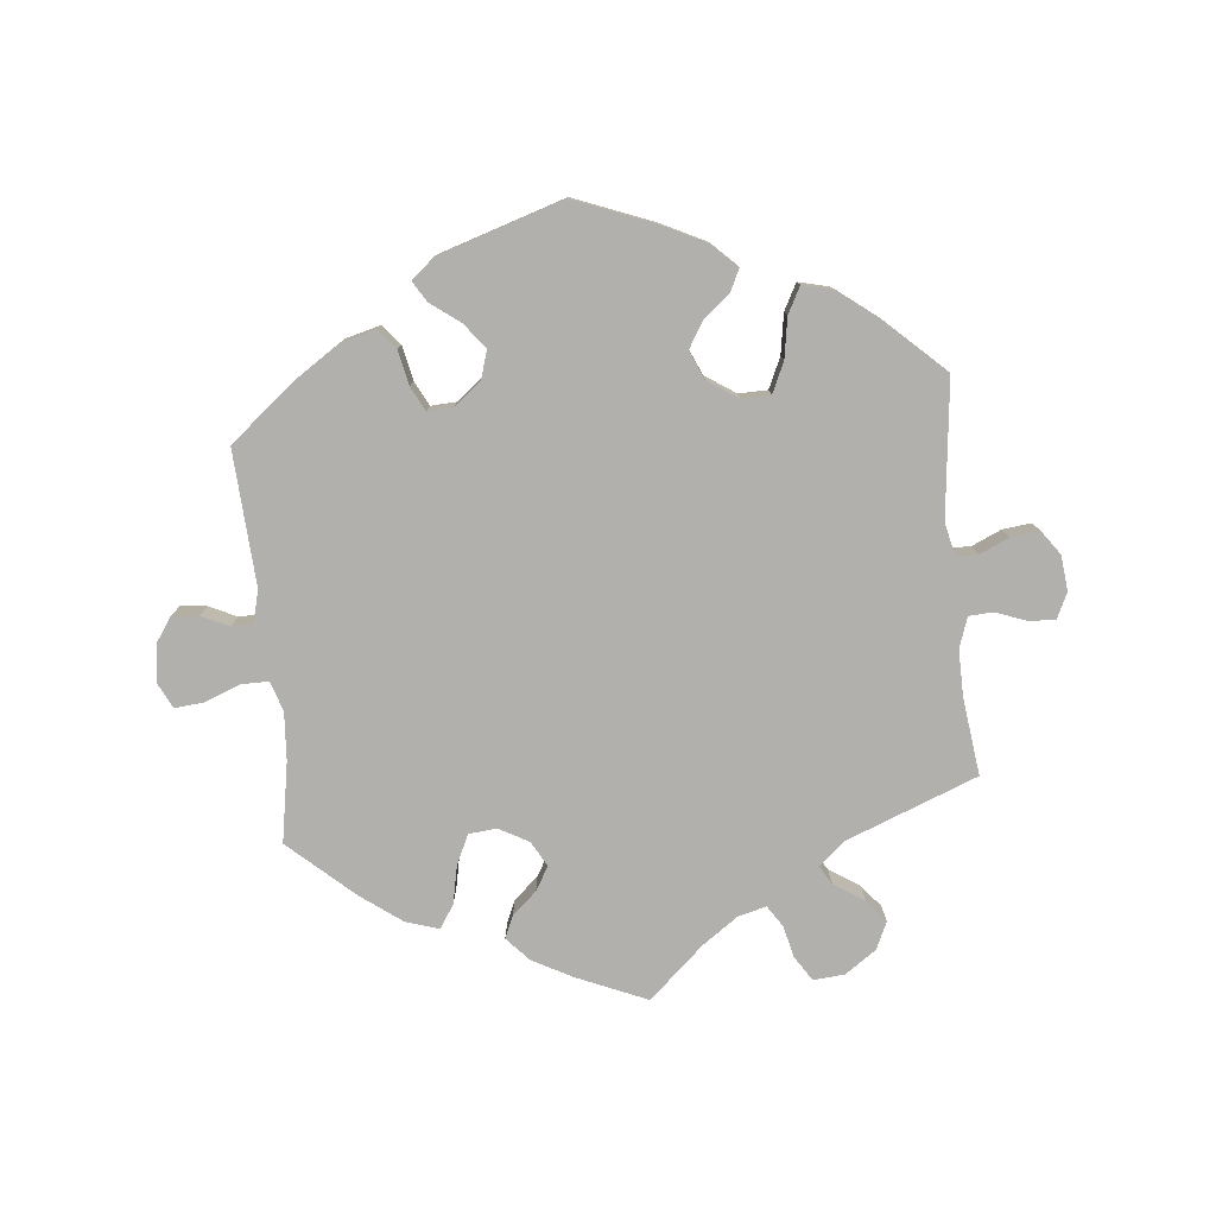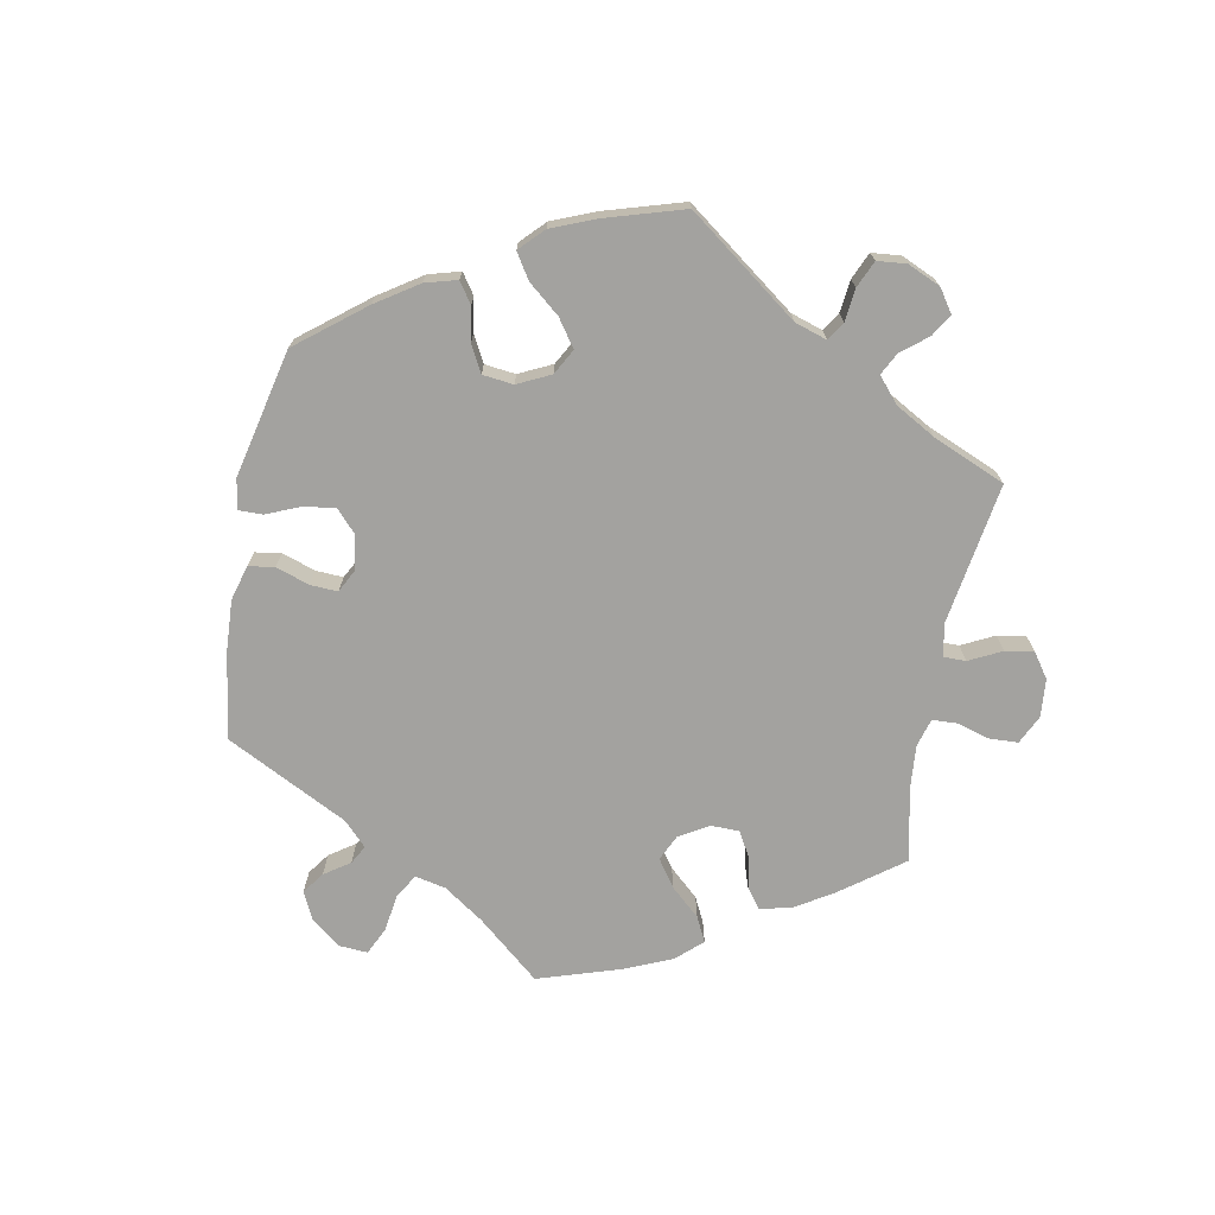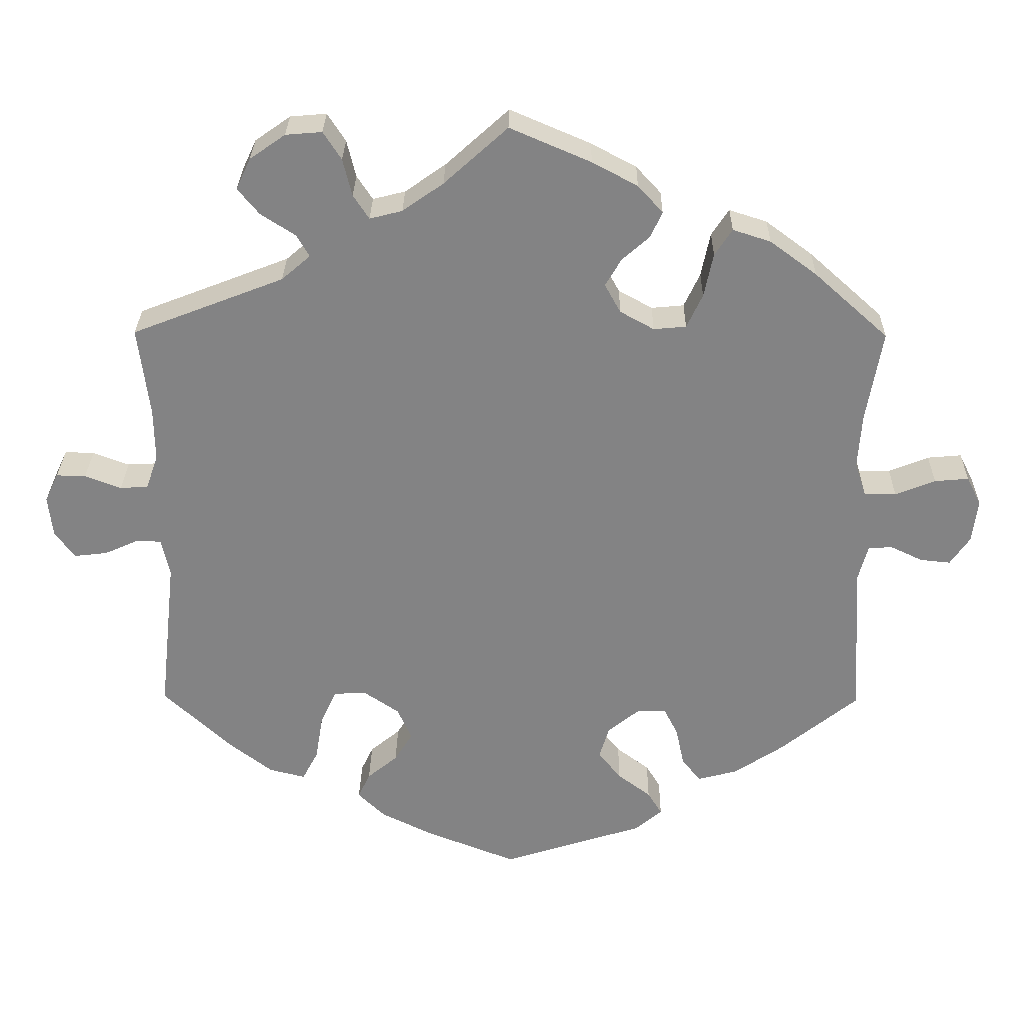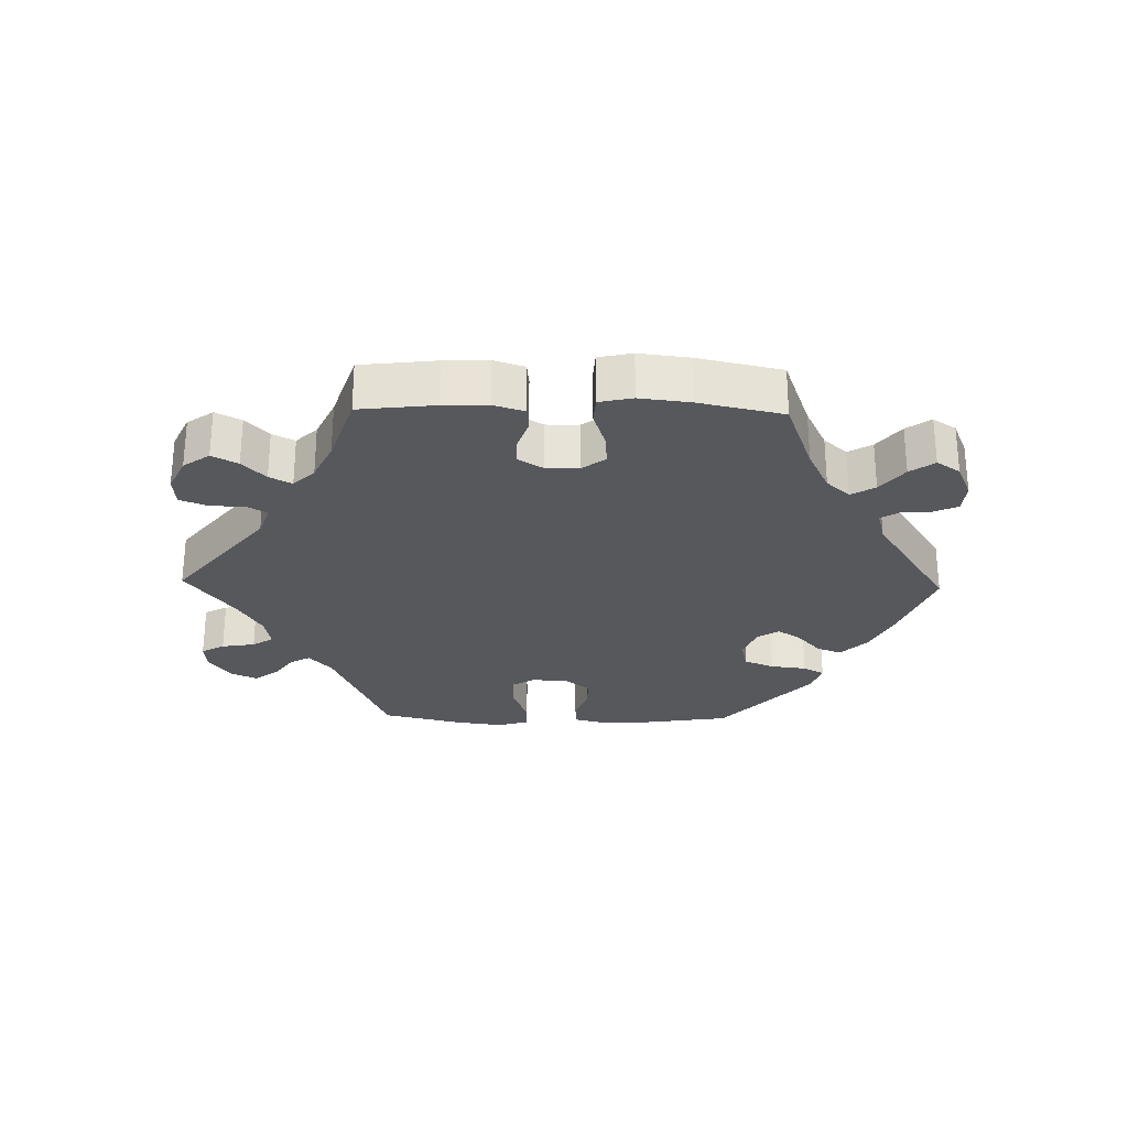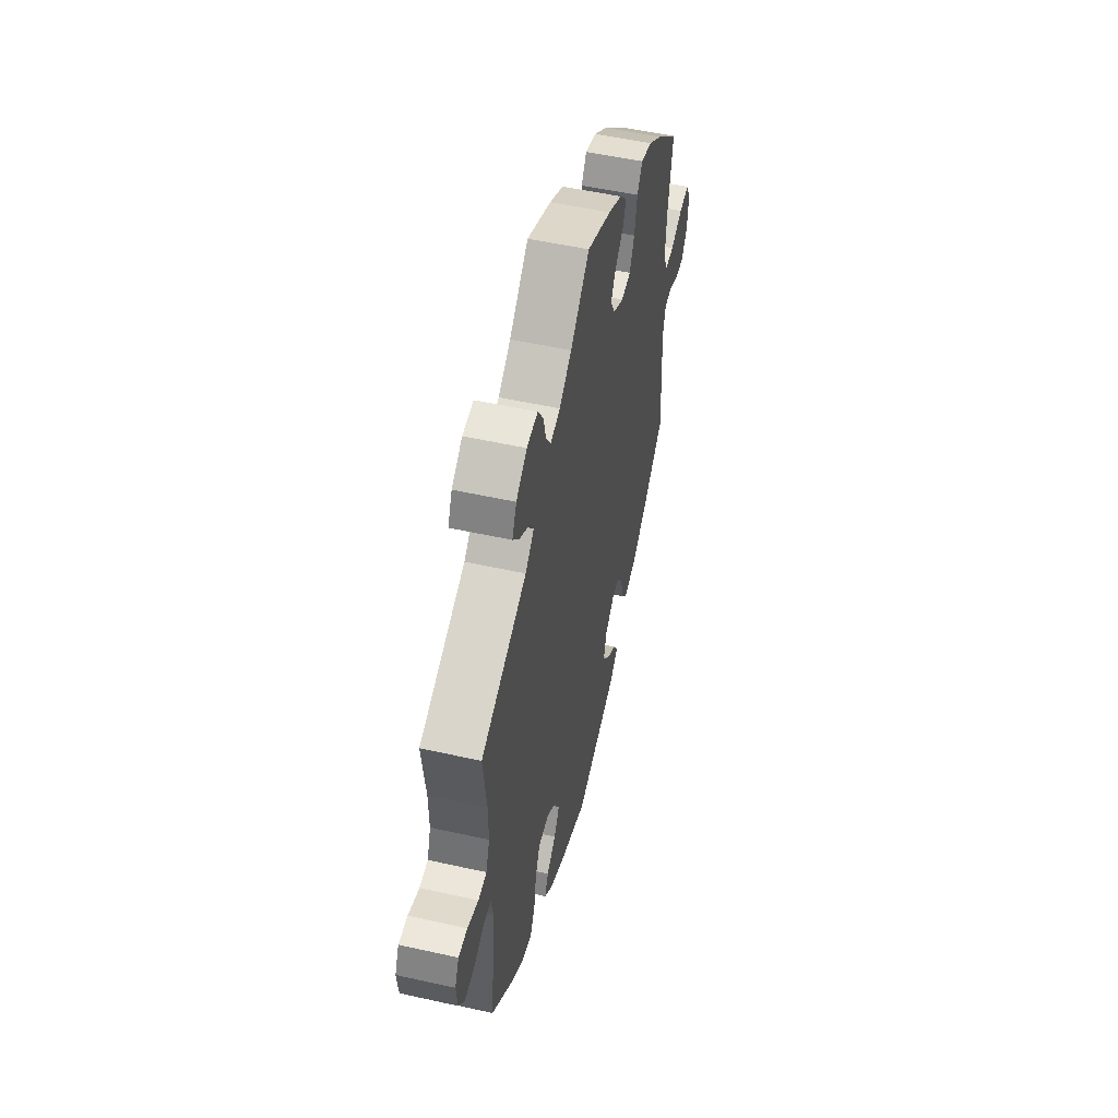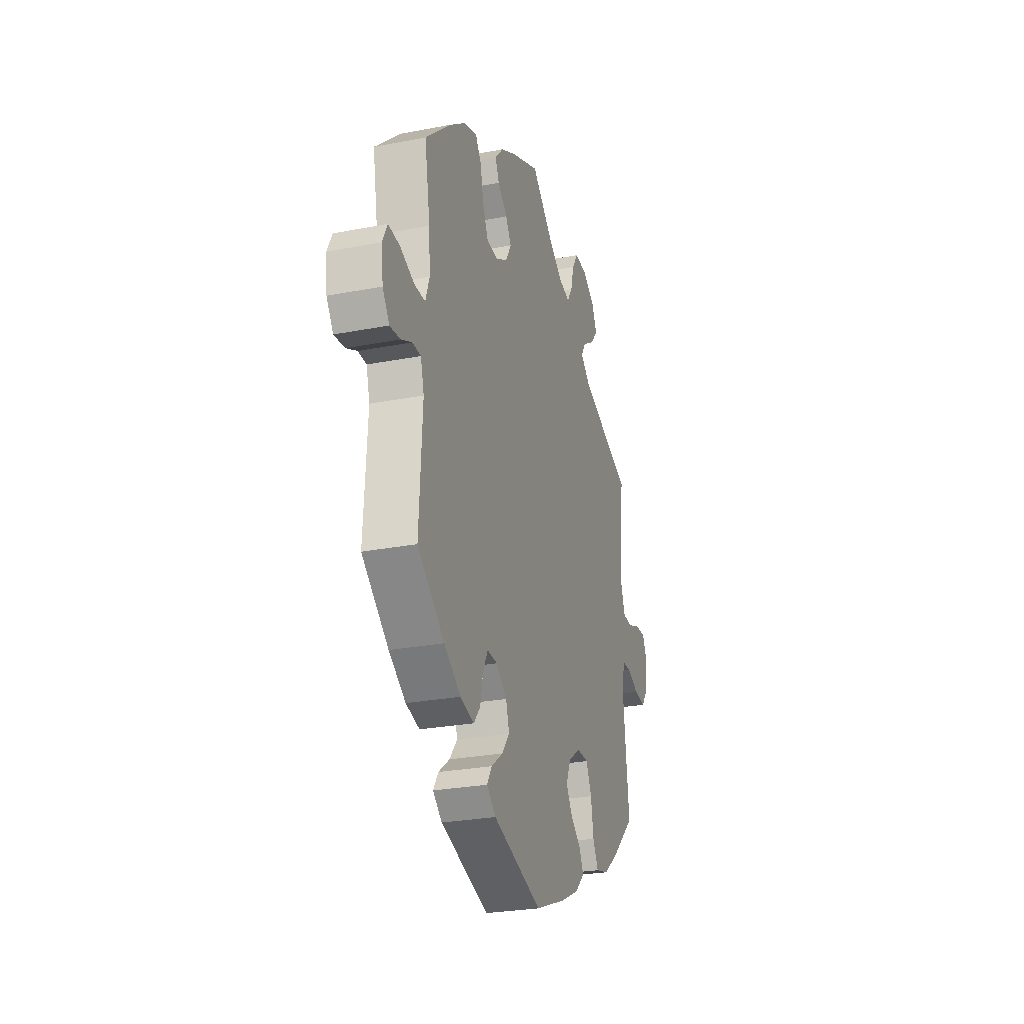
<metadata>
{"format":"obj","ext":"obj","renderer":"f3d","projection":"perspective","resolution":1024,"background":"white","views":[{"elev":-78.8,"azim":-174.3,"up":"+Y"},{"elev":-72.5,"azim":-131.0,"up":"+Y"},{"elev":28.7,"azim":0.8,"up":"+Z"},{"elev":-27.7,"azim":28.6,"up":"+Y"},{"elev":52.4,"azim":-76.5,"up":"+Z"},{"elev":-26.8,"azim":106.8,"up":"+Z"}]}
</metadata>
<code>
v -0.478 0.07 -0.082
v -0.489 0.07 -0.032
v -0.522 0.07 -0.031
v -0.567 0.07 -0.051
v -0.611 0.07 -0.056
v -0.637 0.07 -0.02
v -0.643 0.07 0.034
v -0.625 0.07 0.072
v -0.586 0.07 0.071
v -0.538 0.07 0.053
v -0.501 0.07 0.055
v -0.485 0.07 0.101
v -0.486 0.07 0.171
v -0.501 0.07 0.289
v -0.3 0.07 0.367
v -0.262 0.07 0.4
v -0.279 0.07 0.429
v -0.325 0.07 0.459
v -0.353 0.07 0.493
v -0.334 0.07 0.534
v -0.287 0.07 0.567
v -0.239 0.07 0.571
v -0.215 0.07 0.534
v -0.203 0.07 0.485
v -0.182 0.07 0.453
v -0.139 0.07 0.464
v -0.085 0.07 0.502
v -0.001 0.07 0.578
v 0.106 0.07 0.532
v 0.166 0.07 0.5
v 0.199 0.07 0.464
v 0.184 0.07 0.43
v 0.147 0.07 0.397
v 0.126 0.07 0.361
v 0.147 0.07 0.323
v 0.192 0.07 0.298
v 0.235 0.07 0.302
v 0.256 0.07 0.347
v 0.268 0.07 0.405
v 0.291 0.07 0.44
v 0.341 0.07 0.424
v 0.403 0.07 0.378
v 0.501 0.07 0.29
v 0.48 0.07 0.169
v 0.475 0.07 0.096
v 0.49 0.07 0.051
v 0.532 0.07 0.051
v 0.585 0.07 0.072
v 0.63 0.07 0.076
v 0.649 0.07 0.038
v 0.642 0.07 -0.019
v 0.616 0.07 -0.057
v 0.576 0.07 -0.053
v 0.534 0.07 -0.033
v 0.502 0.07 -0.034
v 0.489 0.07 -0.082
v 0.501 0.07 -0.288
v 0.398 0.07 -0.371
v 0.333 0.07 -0.414
v 0.28 0.07 -0.428
v 0.255 0.07 -0.397
v 0.244 0.07 -0.345
v 0.225 0.07 -0.308
v 0.186 0.07 -0.31
v 0.145 0.07 -0.343
v 0.132 0.07 -0.386
v 0.162 0.07 -0.424
v 0.206 0.07 -0.457
v 0.225 0.07 -0.488
v 0.19 0.07 -0.518
v 0.001 0.07 -0.578
v -0.119 0.07 -0.531
v -0.188 0.07 -0.497
v -0.224 0.07 -0.462
v -0.208 0.07 -0.428
v -0.168 0.07 -0.395
v -0.144 0.07 -0.356
v -0.163 0.07 -0.313
v -0.209 0.07 -0.282
v -0.253 0.07 -0.283
v -0.274 0.07 -0.329
v -0.284 0.07 -0.39
v -0.305 0.07 -0.43
v -0.353 0.07 -0.418
v -0.41 0.07 -0.374
v -0.501 0.07 -0.289
v -0.478 0 -0.082
v -0.489 0 -0.032
v -0.522 0 -0.031
v -0.567 0 -0.051
v -0.611 0 -0.056
v -0.637 0 -0.02
v -0.643 0 0.034
v -0.625 0 0.072
v -0.586 0 0.071
v -0.538 0 0.053
v -0.501 0 0.055
v -0.485 0 0.101
v -0.486 0 0.171
v -0.501 0 0.289
v -0.3 0 0.367
v -0.262 0 0.4
v -0.279 0 0.429
v -0.325 0 0.459
v -0.353 0 0.493
v -0.334 0 0.534
v -0.287 0 0.567
v -0.239 0 0.571
v -0.215 0 0.534
v -0.203 0 0.485
v -0.182 0 0.453
v -0.139 0 0.464
v -0.085 0 0.502
v -0.001 0 0.578
v 0.106 0 0.532
v 0.166 0 0.5
v 0.199 0 0.464
v 0.184 0 0.43
v 0.147 0 0.397
v 0.126 0 0.361
v 0.147 0 0.323
v 0.192 0 0.298
v 0.235 0 0.302
v 0.256 0 0.347
v 0.268 0 0.405
v 0.291 0 0.44
v 0.341 0 0.424
v 0.403 0 0.378
v 0.501 0 0.29
v 0.48 0 0.169
v 0.475 0 0.096
v 0.49 0 0.051
v 0.532 0 0.051
v 0.585 0 0.072
v 0.63 0 0.076
v 0.649 0 0.038
v 0.642 0 -0.019
v 0.616 0 -0.057
v 0.576 0 -0.053
v 0.534 0 -0.033
v 0.502 0 -0.034
v 0.489 0 -0.082
v 0.501 0 -0.288
v 0.398 0 -0.371
v 0.333 0 -0.414
v 0.28 0 -0.428
v 0.255 0 -0.397
v 0.244 0 -0.345
v 0.225 0 -0.308
v 0.186 0 -0.31
v 0.145 0 -0.343
v 0.132 0 -0.386
v 0.162 0 -0.424
v 0.206 0 -0.457
v 0.225 0 -0.488
v 0.19 0 -0.518
v 0.001 0 -0.578
v -0.119 0 -0.531
v -0.188 0 -0.497
v -0.224 0 -0.462
v -0.208 0 -0.428
v -0.168 0 -0.395
v -0.144 0 -0.356
v -0.163 0 -0.313
v -0.209 0 -0.282
v -0.253 0 -0.283
v -0.274 0 -0.329
v -0.284 0 -0.39
v -0.305 0 -0.43
v -0.353 0 -0.418
v -0.41 0 -0.374
v -0.501 0 -0.289
f 85 86 1
f 84 85 1 2
f 81 82 83 84
f 80 81 84 2
f 79 80 2
f 78 79 2
f 73 74 75 76
f 73 76 77
f 72 73 77
f 71 72 77
f 70 71 77 78
f 67 68 69 70
f 66 67 70 78
f 59 60 61 62
f 59 62 63
f 56 57 58 59
f 55 56 59 63
f 51 52 53 54
f 51 54 55
f 50 51 55
f 47 48 49 50
f 46 47 50 55
f 45 46 55 63
f 41 42 43 44
f 38 39 40 41
f 37 38 41 44
f 36 37 44 45
f 30 31 32 33
f 30 33 34
f 27 28 29 30
f 26 27 30 34
f 25 26 34 35
f 21 22 23 24
f 21 24 25
f 20 21 25
f 17 18 19 20
f 16 17 20 25
f 15 16 25 35
f 13 14 15 35
f 7 8 9 10
f 7 10 11
f 6 7 11
f 3 4 5 6
f 2 3 6 11
f 65 66 78 2
f 36 45 63 64
f 12 13 35 36
f 12 36 64 65
f 2 11 12 65
f 87 172 171
f 88 87 171 170
f 170 169 168 167
f 88 170 167 166
f 88 166 165
f 88 165 164
f 162 161 160 159
f 163 162 159
f 163 159 158
f 163 158 157
f 164 163 157 156
f 156 155 154 153
f 164 156 153 152
f 148 147 146 145
f 149 148 145
f 145 144 143 142
f 149 145 142 141
f 140 139 138 137
f 141 140 137
f 141 137 136
f 136 135 134 133
f 141 136 133 132
f 149 141 132 131
f 130 129 128 127
f 127 126 125 124
f 130 127 124 123
f 131 130 123 122
f 119 118 117 116
f 120 119 116
f 116 115 114 113
f 120 116 113 112
f 121 120 112 111
f 110 109 108 107
f 111 110 107
f 111 107 106
f 106 105 104 103
f 111 106 103 102
f 121 111 102 101
f 121 101 100 99
f 96 95 94 93
f 97 96 93
f 97 93 92
f 92 91 90 89
f 97 92 89 88
f 88 164 152 151
f 150 149 131 122
f 122 121 99 98
f 151 150 122 98
f 151 98 97 88
f 1 87 88 2
f 2 88 89 3
f 3 89 90 4
f 4 90 91 5
f 5 91 92 6
f 6 92 93 7
f 7 93 94 8
f 8 94 95 9
f 9 95 96 10
f 10 96 97 11
f 11 97 98 12
f 12 98 99 13
f 13 99 100 14
f 14 100 101 15
f 15 101 102 16
f 16 102 103 17
f 17 103 104 18
f 18 104 105 19
f 19 105 106 20
f 20 106 107 21
f 21 107 108 22
f 22 108 109 23
f 23 109 110 24
f 24 110 111 25
f 25 111 112 26
f 26 112 113 27
f 27 113 114 28
f 28 114 115 29
f 29 115 116 30
f 30 116 117 31
f 31 117 118 32
f 32 118 119 33
f 33 119 120 34
f 34 120 121 35
f 35 121 122 36
f 36 122 123 37
f 37 123 124 38
f 38 124 125 39
f 39 125 126 40
f 40 126 127 41
f 41 127 128 42
f 42 128 129 43
f 43 129 130 44
f 44 130 131 45
f 45 131 132 46
f 46 132 133 47
f 47 133 134 48
f 48 134 135 49
f 49 135 136 50
f 50 136 137 51
f 51 137 138 52
f 52 138 139 53
f 53 139 140 54
f 54 140 141 55
f 55 141 142 56
f 56 142 143 57
f 57 143 144 58
f 58 144 145 59
f 59 145 146 60
f 60 146 147 61
f 61 147 148 62
f 62 148 149 63
f 63 149 150 64
f 64 150 151 65
f 65 151 152 66
f 66 152 153 67
f 67 153 154 68
f 68 154 155 69
f 69 155 156 70
f 70 156 157 71
f 71 157 158 72
f 72 158 159 73
f 73 159 160 74
f 74 160 161 75
f 75 161 162 76
f 76 162 163 77
f 77 163 164 78
f 78 164 165 79
f 79 165 166 80
f 80 166 167 81
f 81 167 168 82
f 82 168 169 83
f 83 169 170 84
f 84 170 171 85
f 85 171 172 86
f 86 172 87 1

</code>
